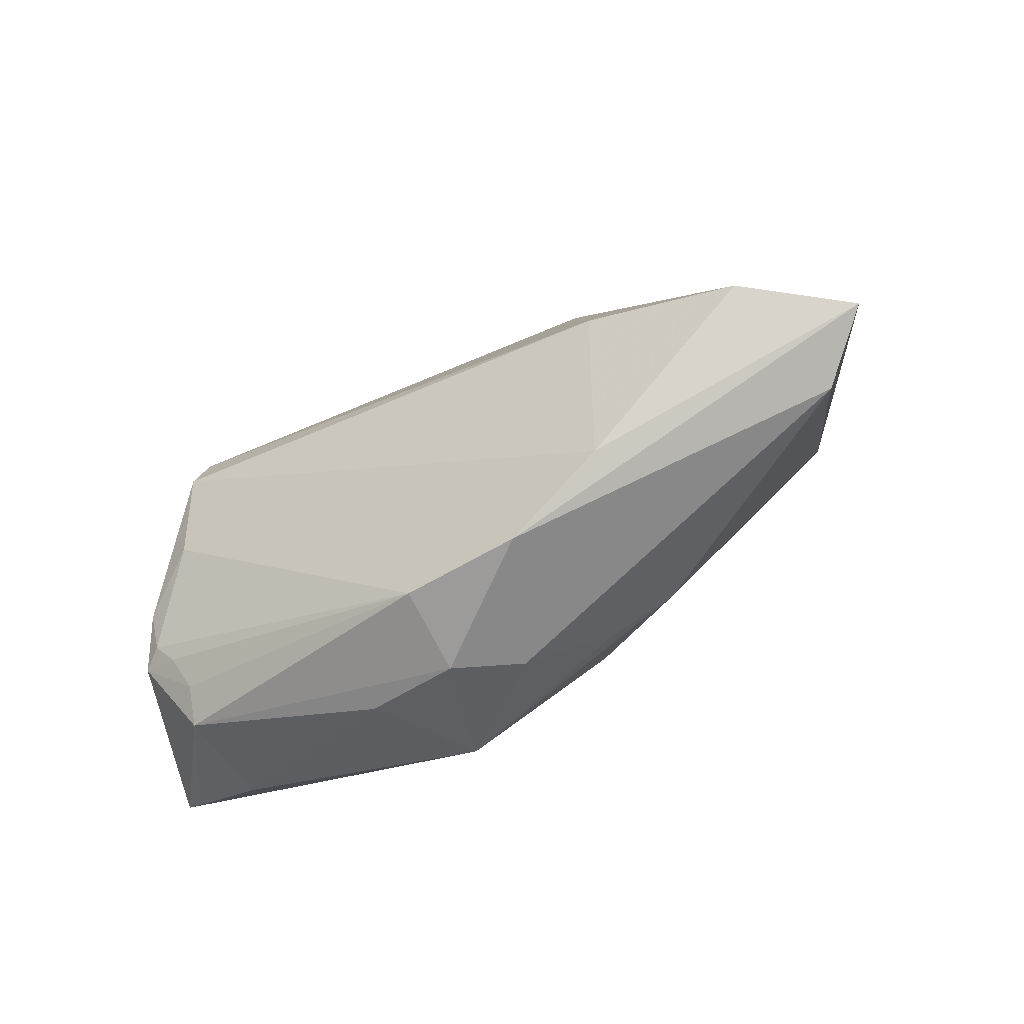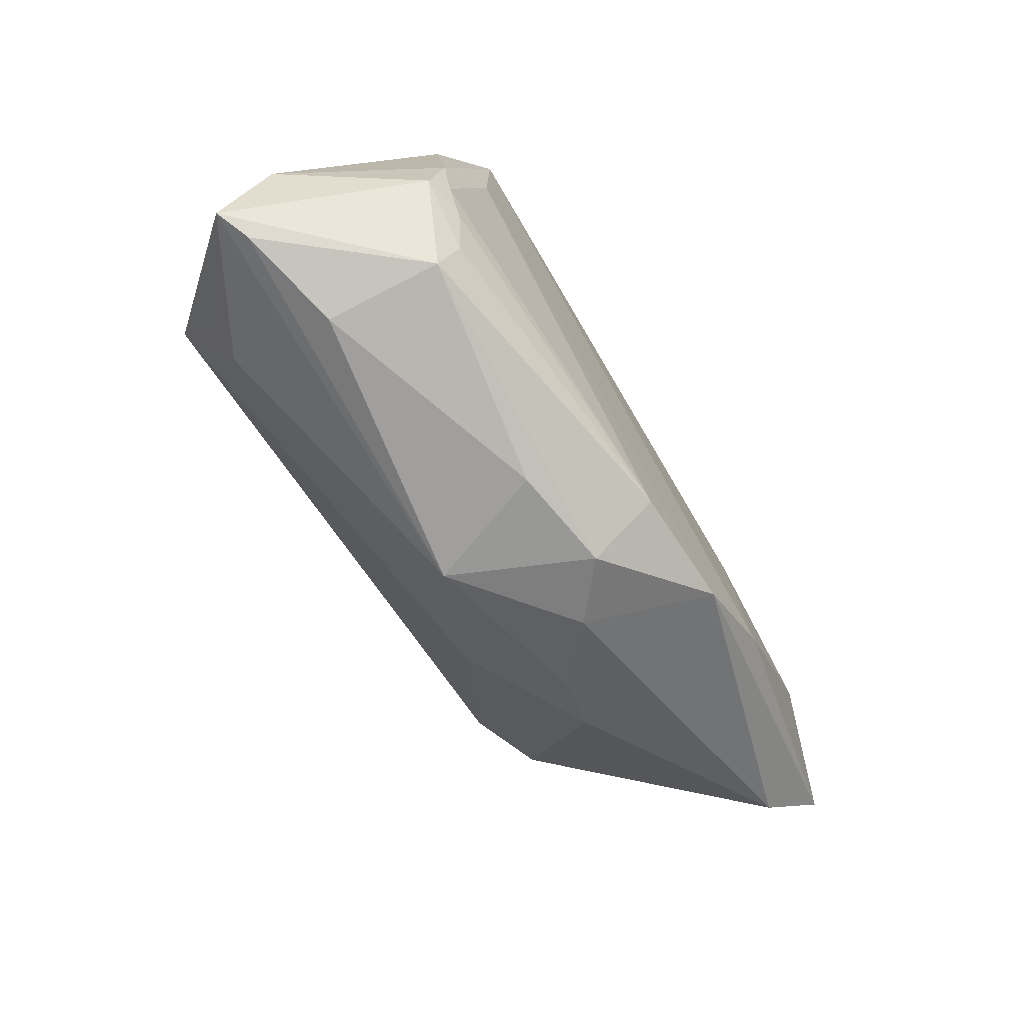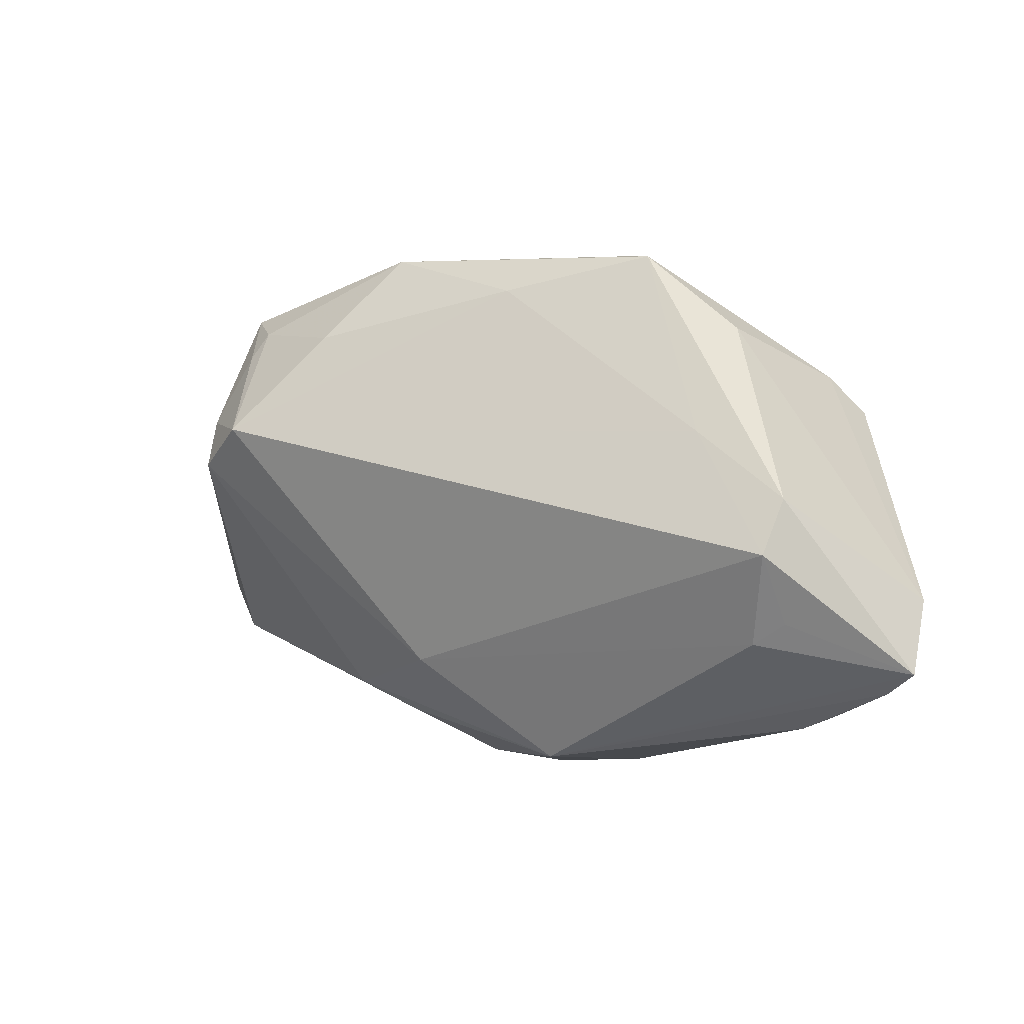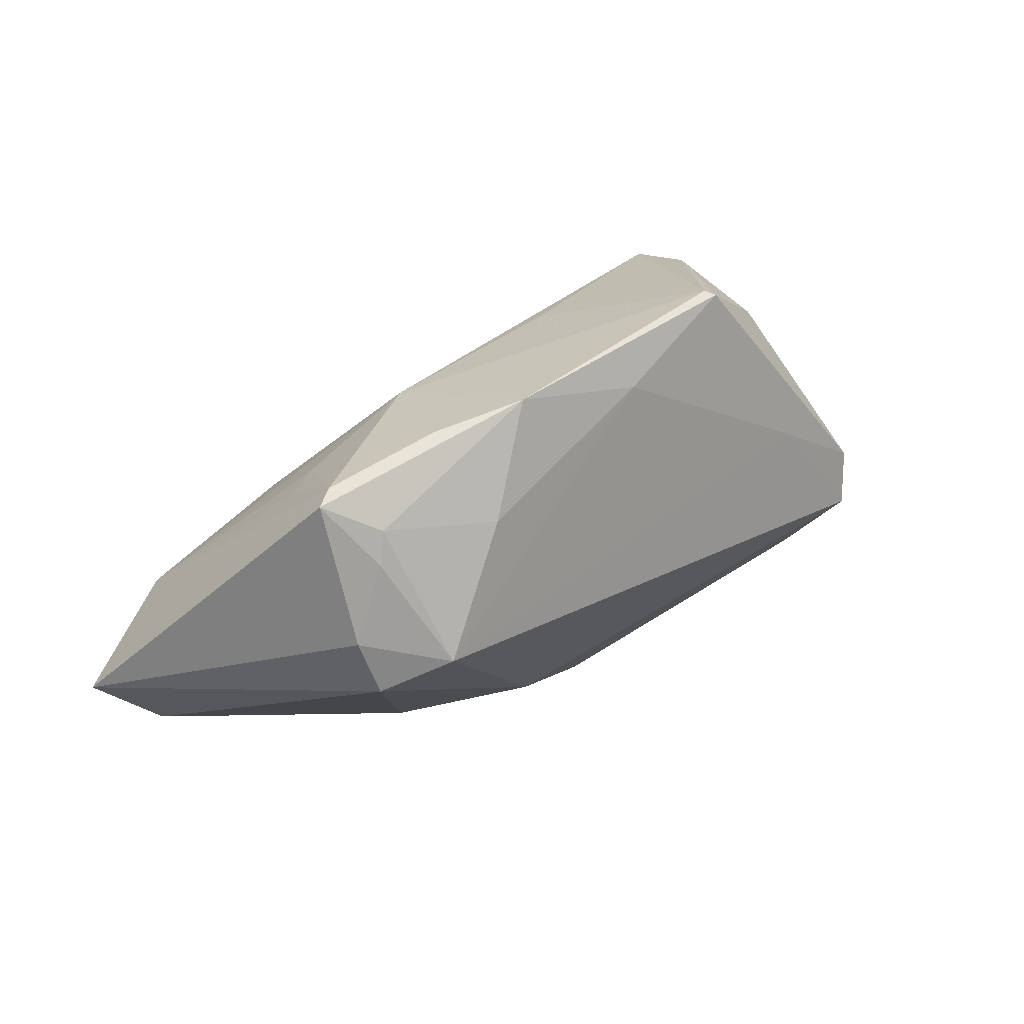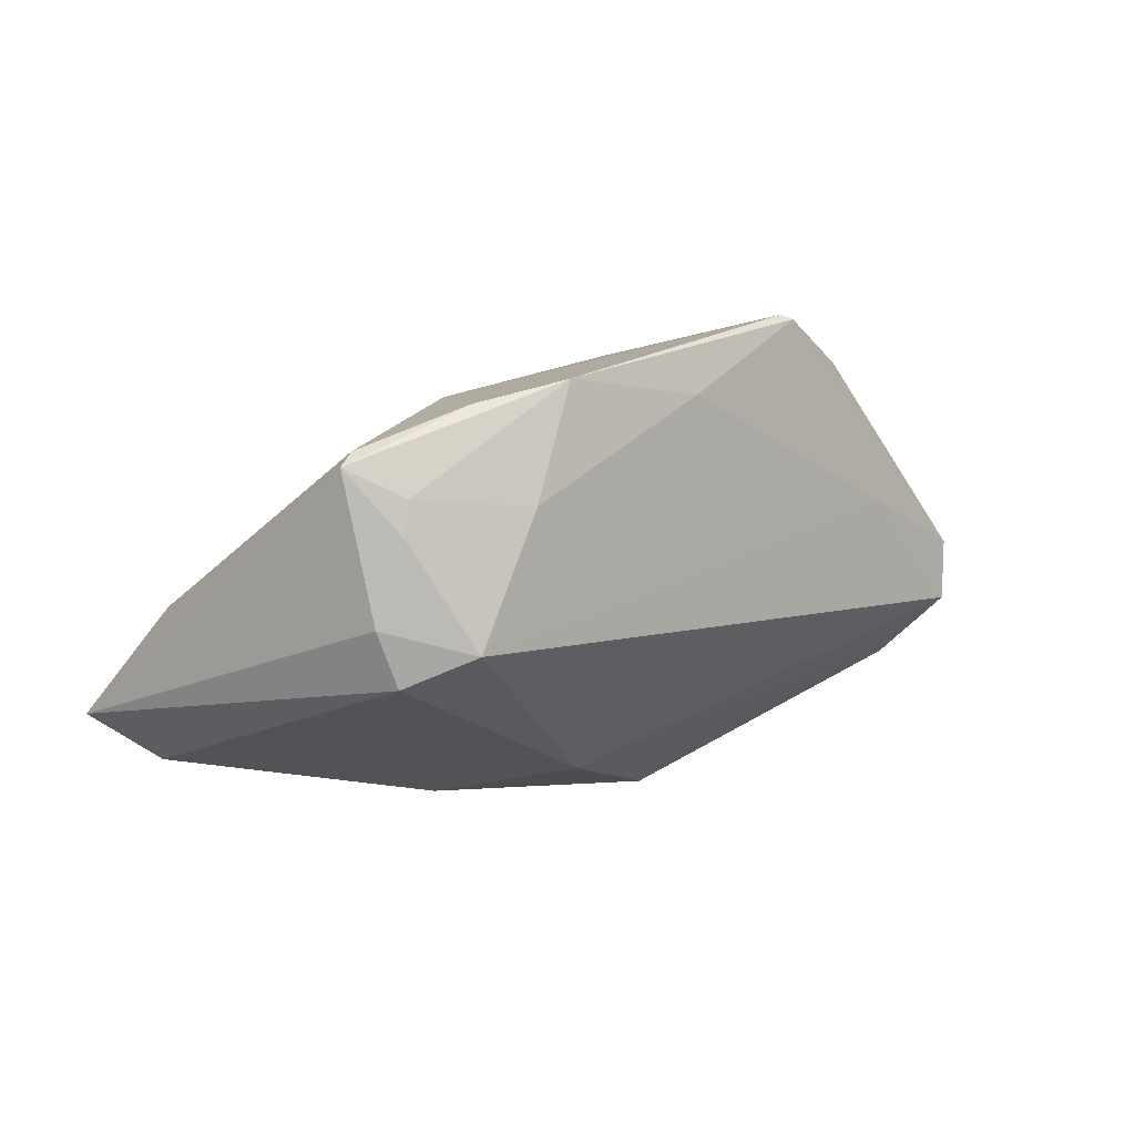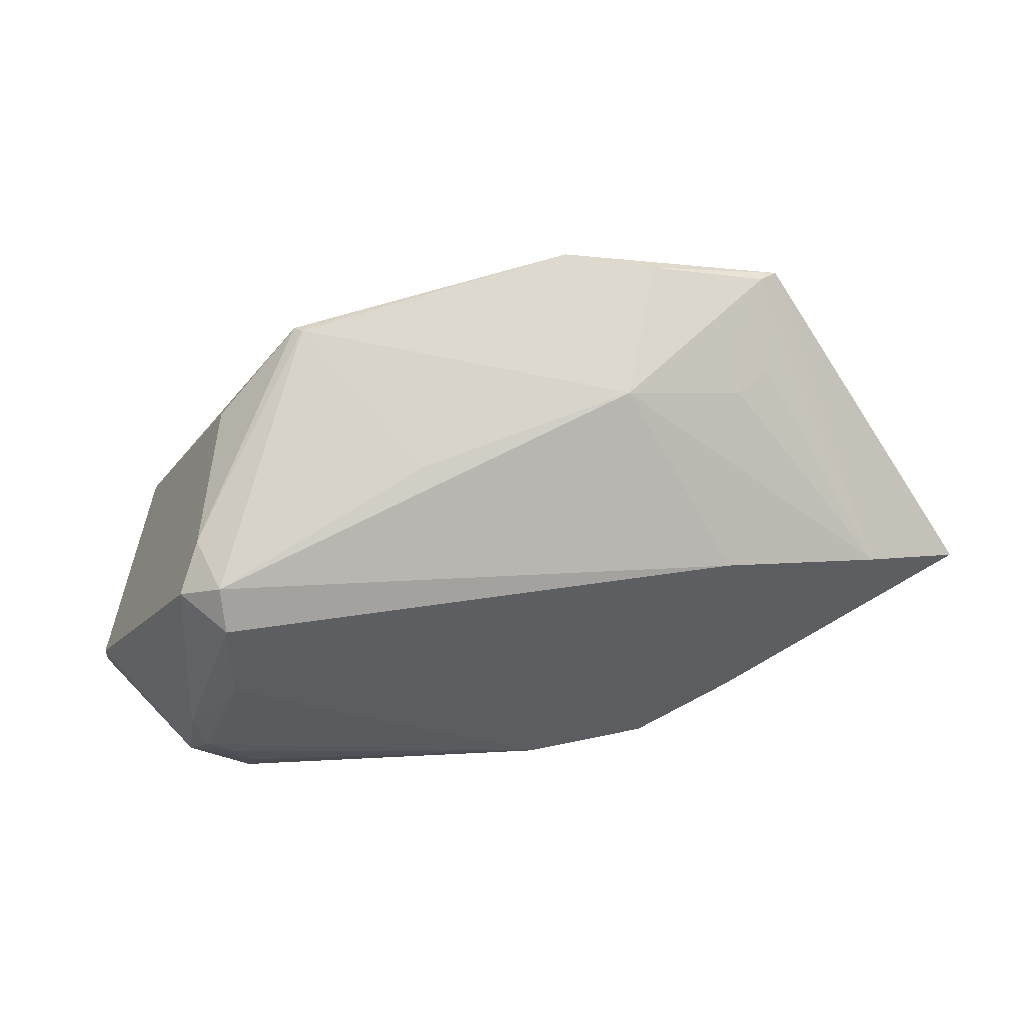
<metadata>
{"format":"obj","ext":"obj","renderer":"f3d","projection":"perspective","resolution":1024,"background":"white","views":[{"elev":-40.4,"azim":30.8,"up":"+Y"},{"elev":-68.5,"azim":-61.2,"up":"+Y"},{"elev":-8.6,"azim":-151.8,"up":"+Y"},{"elev":42.9,"azim":136.7,"up":"+Y"},{"elev":30.2,"azim":140.0,"up":"+Y"},{"elev":48.4,"azim":-13.7,"up":"+Y"}]}
</metadata>
<code>
v -0.05495 -0.01362 -0.002227
v 0.0296 -0.01628 0.02227
v 0.01833 0.02796 0.005228
v -0.04544 -0.01694 0.01485
v 0.05689 -0.0106 0.0118
v -0.0396 0.01848 0.00895
v -0.03798 -0.02715 0.01226
v 0.01922 -0.02534 -0.0009889
v 0.04342 0.008995 -0.0189
v 0.02727 -0.0212 -0.002404
v 0.03568 0.01262 -0.02385
v 0.06356 -0.00375 0.01685
v 0.01745 -0.02442 0.02141
v 0.04931 0.003611 0.02074
v -0.009673 0.02407 0.008174
v -0.04454 -0.008914 0.0163
v -0.02143 0.03292 -0.01116
v -0.03209 0.0069 -0.01994
v 0.03907 0.02487 -0.01489
v -0.03802 0.01164 0.01894
v 0.03373 0.02401 0.005002
v 0.03984 0.03258 -0.006829
v 0.02379 0.02526 -0.01914
v -0.04396 -0.002728 -0.02168
v -0.03871 -0.02928 -0.00211
v 0.002602 -0.03243 0.01179
v 0.03722 0.02846 -0.0135
v -0.003227 0.02937 -0.01584
v -0.03737 -0.02252 0.01485
v -0.03349 0.02214 -0.009251
v 0.0146 0.03619 -0.01388
v -0.03794 0.01673 0.01597
v 0.04417 0.01566 -0.01606
v 0.02856 0.00823 0.02078
v 0.001689 -0.0259 0.0204
v 0.0121 -0.01933 -0.01216
v -0.04296 -0.01479 0.01633
v -0.04286 0.0141 0.01336
v -0.03797 -0.01968 -0.01728
v 0.04234 0.032 -0.008183
v -0.05128 -0.02543 -0.006195
v -0.01053 -0.03243 0.009317
v -0.05535 -0.02339 -0.008502
v -0.03997 -0.01783 0.01609
v -0.03825 -0.0009221 0.01872
v 0.03832 0.02478 0.002506
v -0.02234 0.03243 -0.01237
v 0.02569 0.03498 -0.009886
v 0.01022 -0.03093 0.006074
v -0.04199 -0.009678 -0.02385
v -0.00437 -0.03243 -0.005751
v -0.04232 -0.01743 -0.01763
f 14 21 3
f 45 20 16
f 50 11 36
f 46 21 14
f 17 31 47
f 3 31 17
f 47 30 6
f 6 17 47
f 32 17 6
f 1 6 30
f 45 16 37
f 41 7 43
f 41 25 7
f 36 11 9
f 36 9 10
f 7 26 35
f 45 37 35
f 35 37 44
f 27 31 40
f 47 31 28
f 40 31 48
f 48 31 3
f 39 50 36
f 32 3 15
f 15 17 32
f 3 17 15
f 32 20 34
f 34 3 32
f 14 3 34
f 38 20 32
f 32 6 38
f 6 1 38
f 38 16 20
f 38 1 16
f 16 1 4
f 4 37 16
f 4 1 43
f 43 7 4
f 44 37 4
f 33 9 11
f 5 10 9
f 7 25 42
f 42 26 7
f 26 42 51
f 51 42 25
f 36 10 51
f 51 39 36
f 25 41 51
f 51 41 43
f 43 39 51
f 7 35 29
f 29 35 44
f 29 4 7
f 44 4 29
f 19 27 40
f 11 27 19
f 40 33 19
f 19 33 11
f 11 28 23
f 23 28 31
f 23 27 11
f 31 27 23
f 24 30 47
f 24 1 30
f 24 50 43
f 43 1 24
f 11 50 18
f 18 28 11
f 50 24 18
f 47 28 18
f 18 24 47
f 40 48 22
f 22 48 3
f 22 14 40
f 22 46 14
f 22 3 21
f 21 46 22
f 43 50 52
f 52 39 43
f 50 39 52
f 12 5 9
f 9 33 12
f 12 33 40
f 40 14 12
f 13 35 26
f 5 12 13
f 45 35 13
f 26 51 49
f 49 13 26
f 5 13 49
f 2 12 14
f 2 13 12
f 14 34 2
f 2 34 20
f 2 20 45
f 45 13 2
f 8 51 10
f 8 49 51
f 10 5 8
f 5 49 8

</code>
